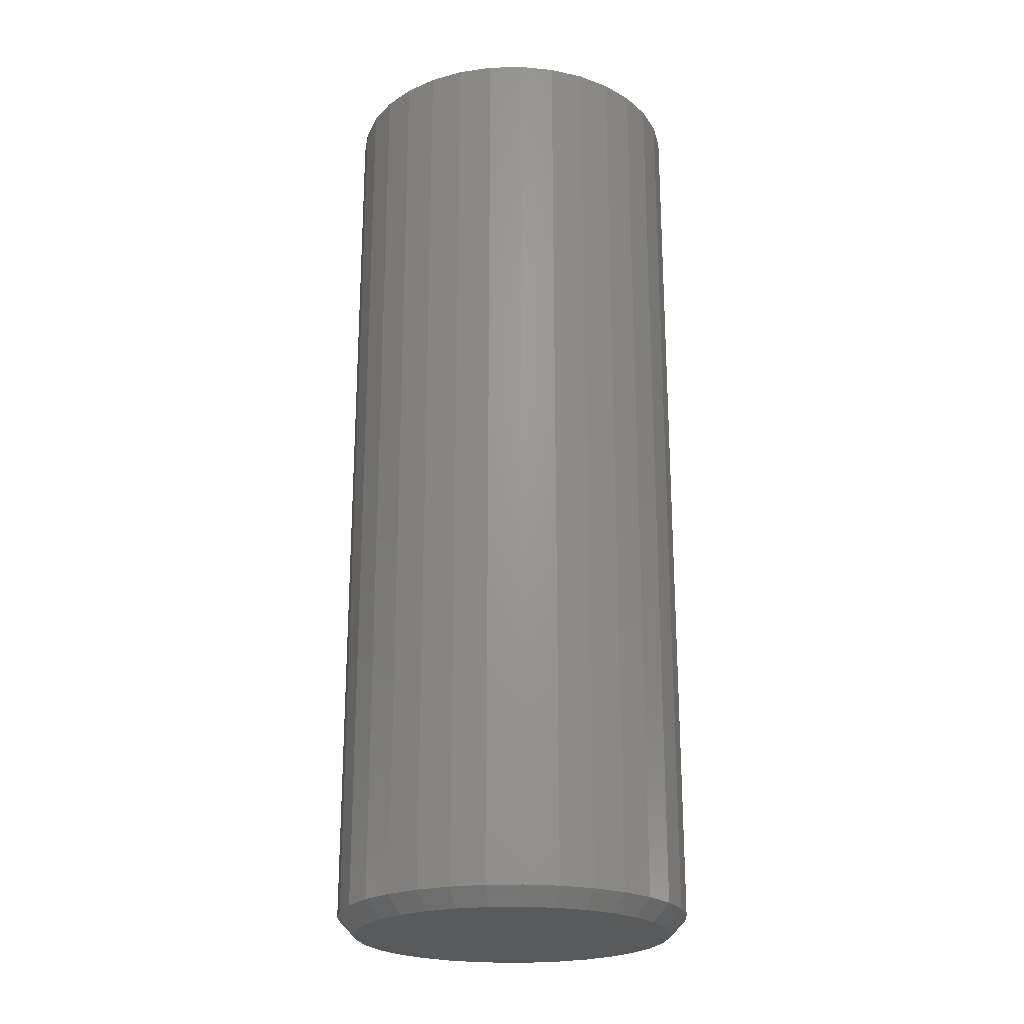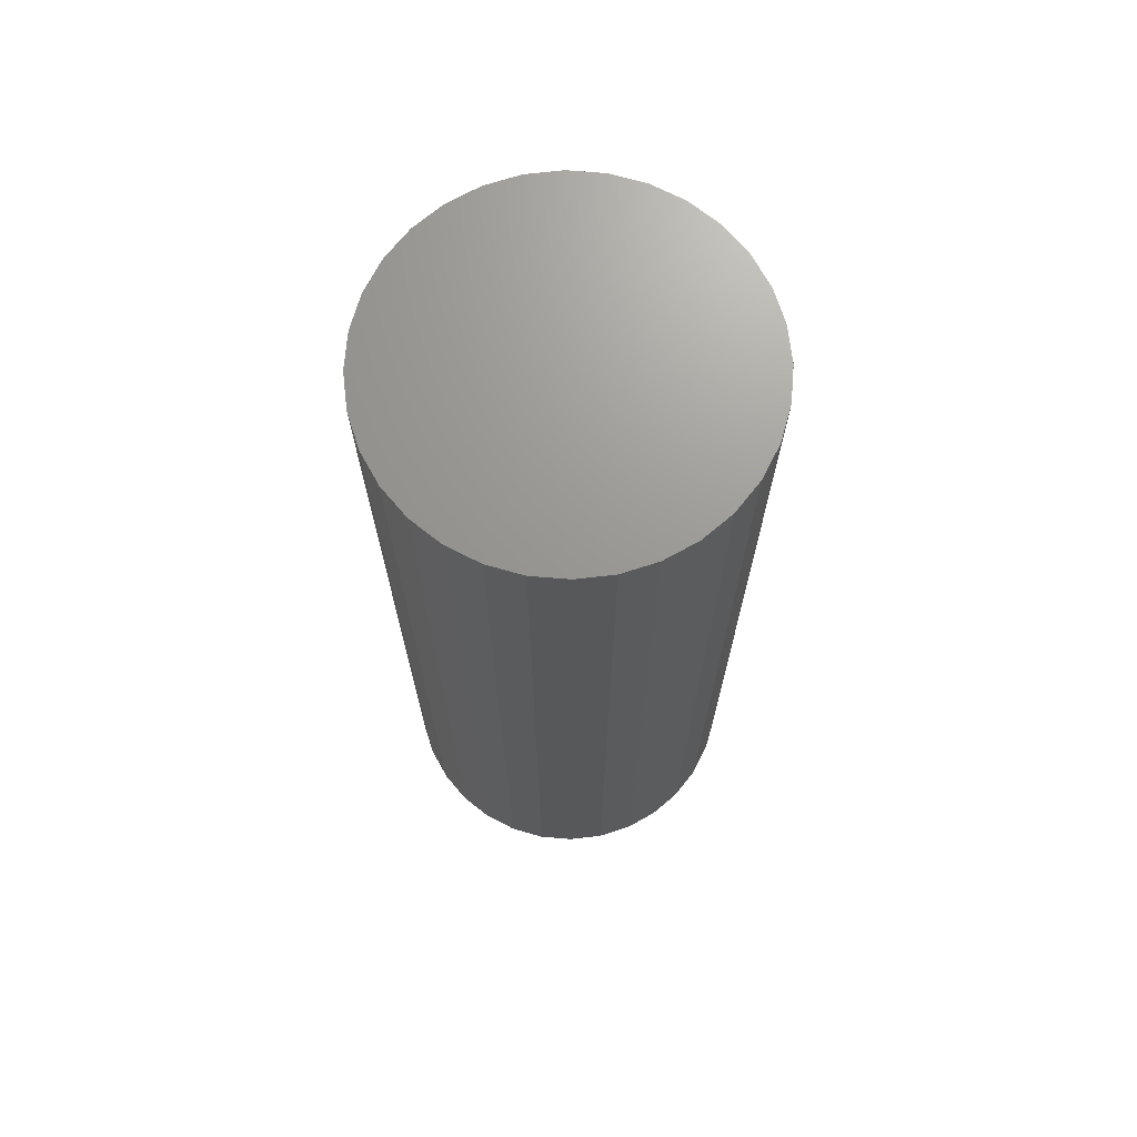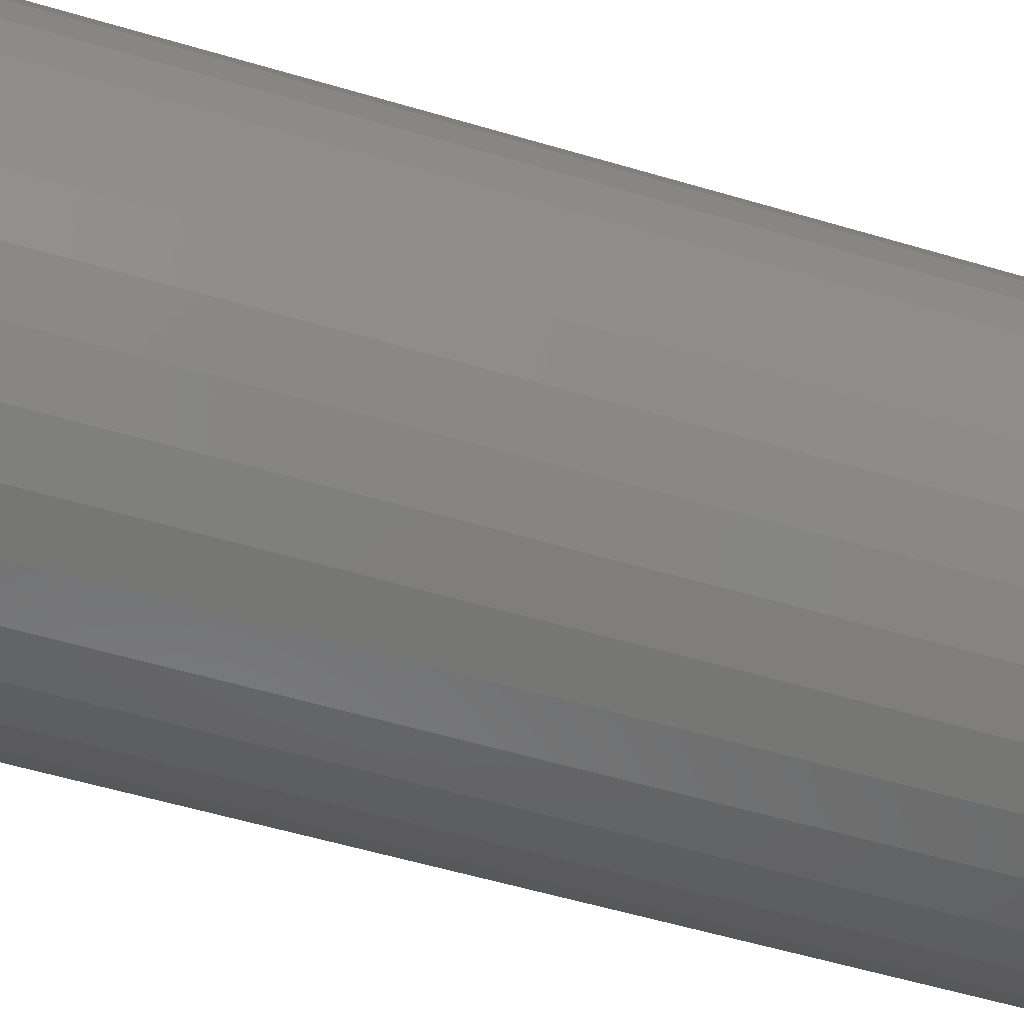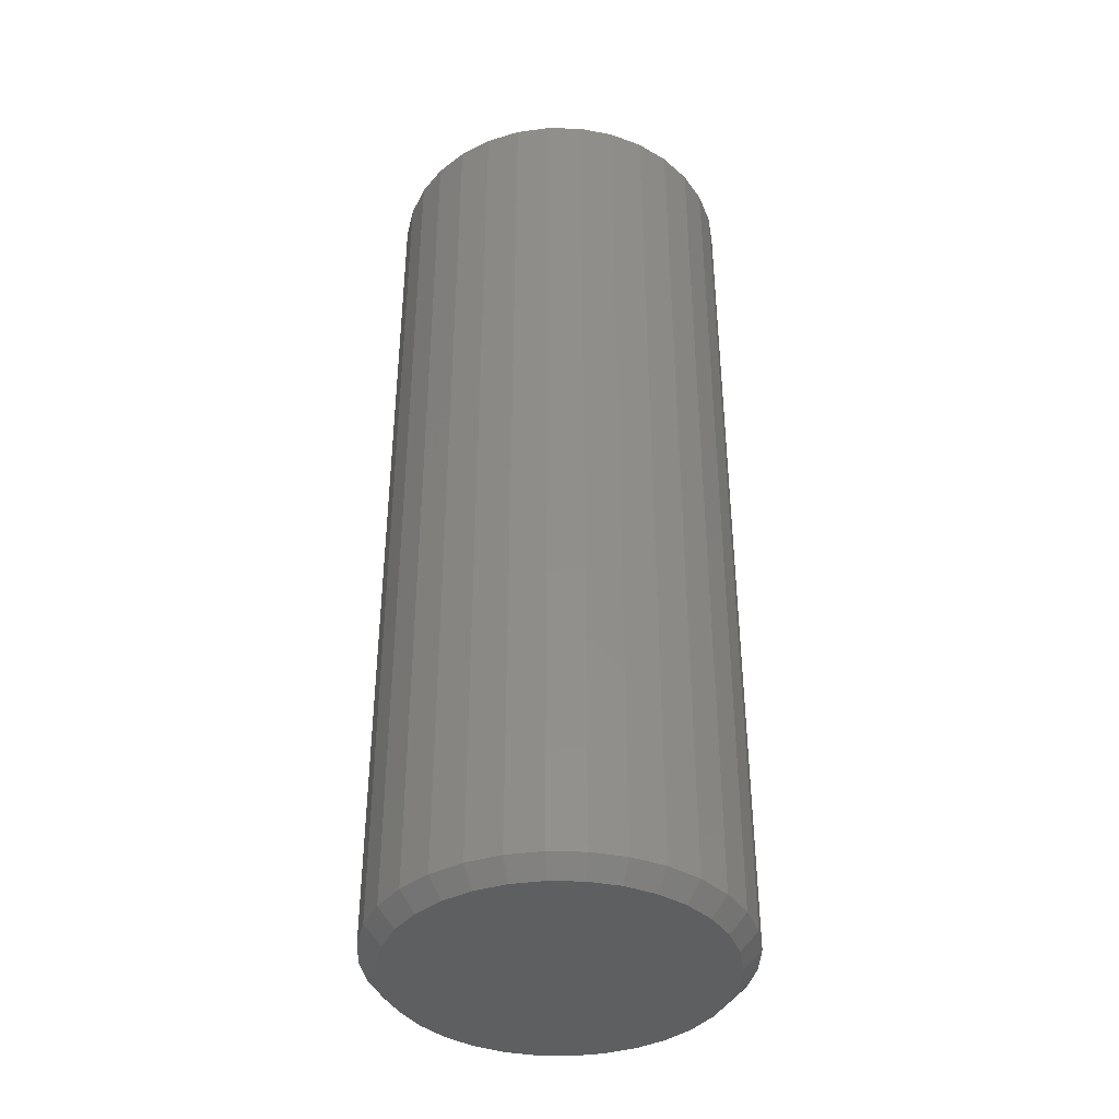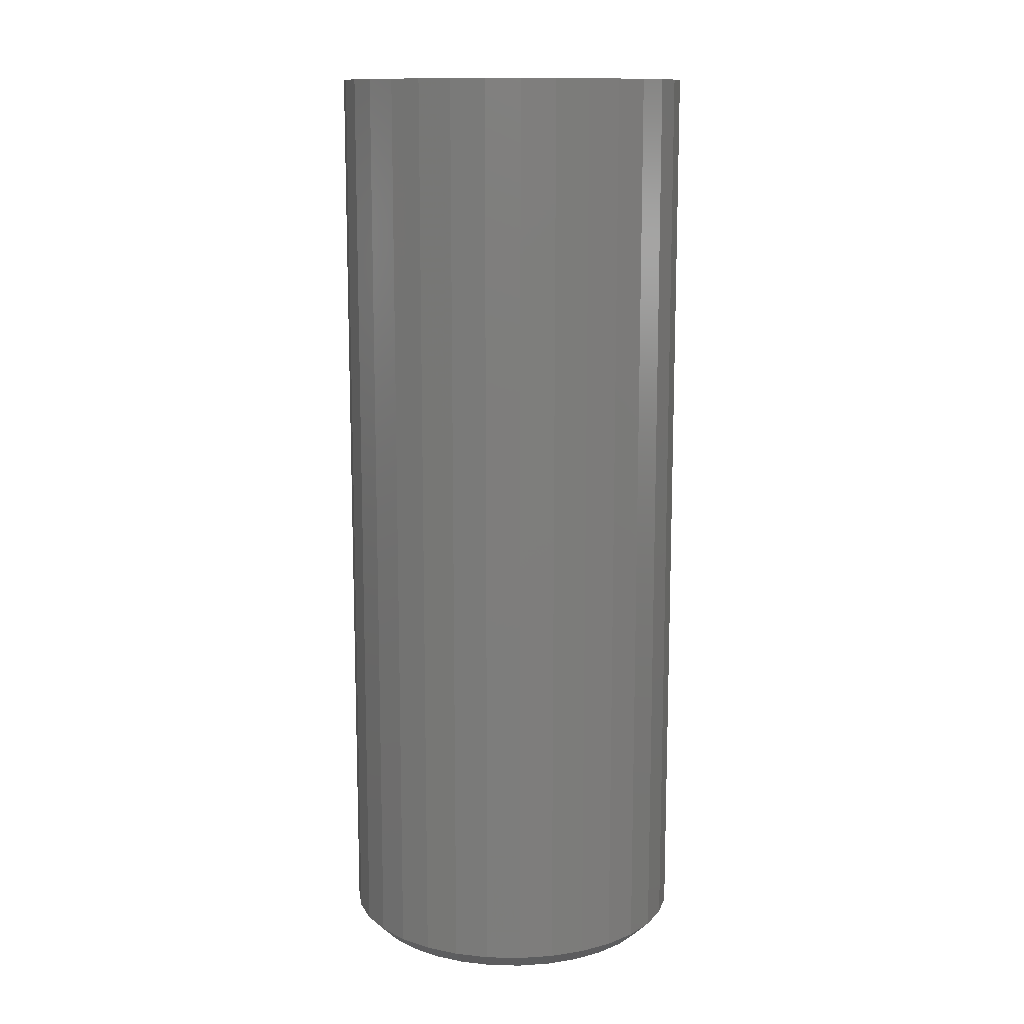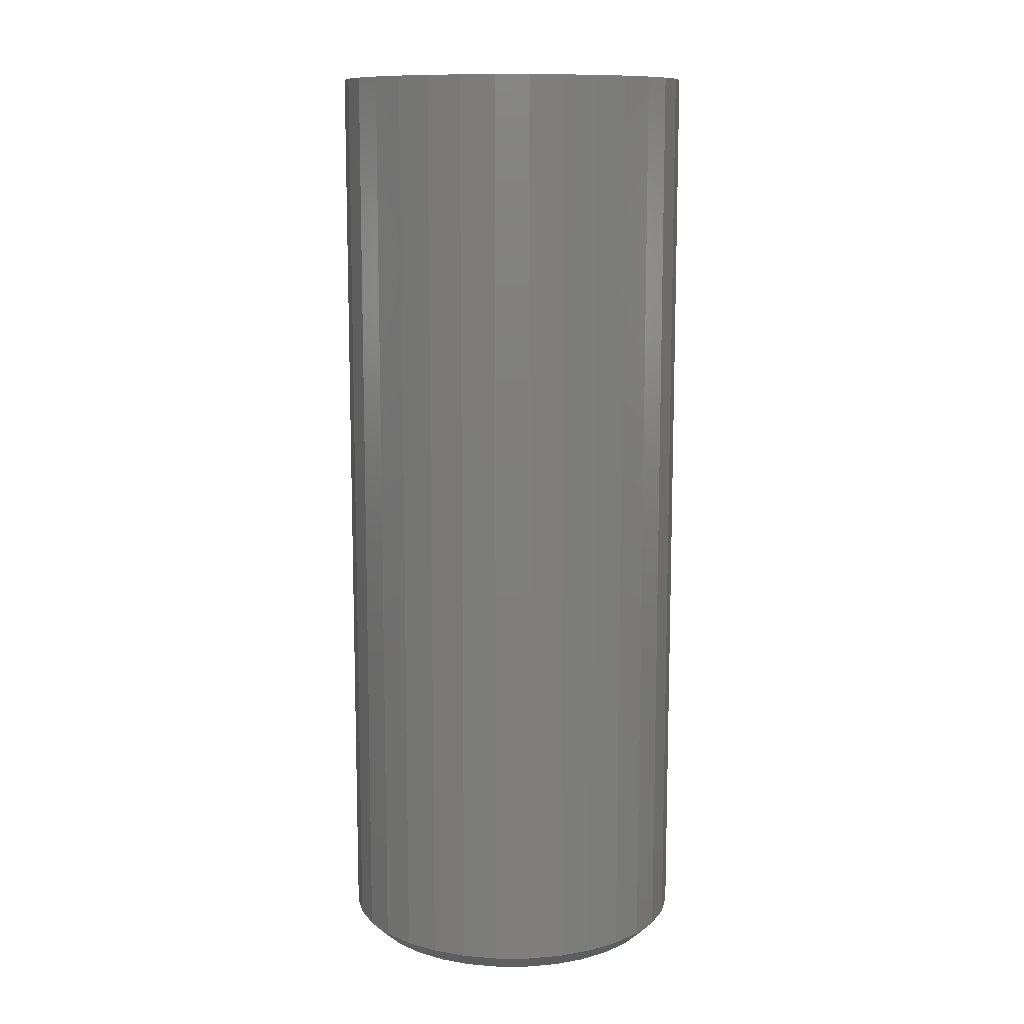
<metadata>
{"format":"stl","ext":"stl","renderer":"f3d","projection":"perspective","resolution":1024,"background":"white","views":[{"elev":-22.9,"azim":7.9,"up":"+Z"},{"elev":70.2,"azim":122.8,"up":"+Z"},{"elev":-51.8,"azim":71.8,"up":"+Y"},{"elev":-39.4,"azim":82.5,"up":"+Z"},{"elev":12.5,"azim":-70.2,"up":"+Z"},{"elev":11.2,"azim":-163.3,"up":"+Z"}]}
</metadata>
<code>
# stl→obj: 96 verts, 188 faces
v 0.512 0.3694 0
v 0.5261 0.368 0
v 0.4979 0.368 0
v 0.4844 0.3639 0
v 0.5396 0.3639 0
v 0.4719 0.3573 0
v 0.5521 0.3573 0
v 0.461 0.3483 0
v 0.563 0.3483 0
v 0.452 0.3374 0
v 0.572 0.3374 0
v 0.563 0.2463 0
v 0.461 0.2463 0
v 0.572 0.2572 0
v 0.4719 0.2373 0
v 0.5521 0.2373 0
v 0.4844 0.2307 0
v 0.5396 0.2307 0
v 0.4979 0.2266 0
v 0.5261 0.2266 0
v 0.512 0.2252 0
v 0.452 0.2572 0
v 0.4454 0.2697 0
v 0.5786 0.2697 0
v 0.4413 0.2832 0
v 0.5827 0.2832 0
v 0.4399 0.2973 0
v 0.5841 0.2973 0
v 0.4413 0.3114 0
v 0.5827 0.3114 0
v 0.4454 0.3249 0
v 0.5786 0.3249 0
v 0.5919 0.2973 0.007812
v 0.5919 0.2973 0.4219
v 0.5904 0.2817 0.007812
v 0.5904 0.2817 0.4219
v 0.5859 0.2667 0.007812
v 0.5859 0.2667 0.4219
v 0.5785 0.2529 0.007812
v 0.5785 0.2529 0.4219
v 0.5685 0.2408 0.007812
v 0.5685 0.2408 0.4219
v 0.5564 0.2308 0.007812
v 0.5564 0.2308 0.4219
v 0.5426 0.2234 0.007812
v 0.5426 0.2234 0.4219
v 0.5276 0.2189 0.007812
v 0.5276 0.2189 0.4219
v 0.512 0.2174 0.007812
v 0.512 0.2174 0.4219
v 0.4964 0.2189 0.007812
v 0.4964 0.2189 0.4219
v 0.4814 0.2234 0.007812
v 0.4814 0.2234 0.4219
v 0.4676 0.2308 0.007812
v 0.4676 0.2308 0.4219
v 0.4555 0.2408 0.007812
v 0.4555 0.2408 0.4219
v 0.4455 0.2529 0.007812
v 0.4455 0.2529 0.4219
v 0.4382 0.2667 0.007812
v 0.4382 0.2667 0.4219
v 0.4336 0.2817 0.007812
v 0.4336 0.2817 0.4219
v 0.4321 0.2973 0.007812
v 0.4321 0.2973 0.4219
v 0.4336 0.3129 0.007812
v 0.4336 0.3129 0.4219
v 0.4382 0.3279 0.007812
v 0.4382 0.3279 0.4219
v 0.4455 0.3417 0.007812
v 0.4455 0.3417 0.4219
v 0.4555 0.3538 0.007812
v 0.4555 0.3538 0.4219
v 0.4676 0.3637 0.007812
v 0.4676 0.3637 0.4219
v 0.4814 0.3711 0.007812
v 0.4814 0.3711 0.4219
v 0.4964 0.3757 0.007812
v 0.4964 0.3757 0.4219
v 0.512 0.3772 0.007812
v 0.512 0.3772 0.4219
v 0.5276 0.3757 0.007812
v 0.5276 0.3757 0.4219
v 0.5426 0.3711 0.007812
v 0.5426 0.3711 0.4219
v 0.5564 0.3637 0.007812
v 0.5564 0.3637 0.4219
v 0.5685 0.3538 0.007812
v 0.5685 0.3538 0.4219
v 0.5785 0.3417 0.007812
v 0.5785 0.3417 0.4219
v 0.5859 0.3279 0.007812
v 0.5859 0.3279 0.4219
v 0.5904 0.3129 0.007812
v 0.5904 0.3129 0.4219
f 1 2 3
f 4 3 2
f 5 4 2
f 6 4 5
f 7 6 5
f 8 6 7
f 9 8 7
f 10 8 9
f 11 10 9
f 12 13 14
f 15 13 12
f 16 15 12
f 17 15 16
f 18 17 16
f 19 17 18
f 20 19 18
f 21 19 20
f 13 22 14
f 14 22 23
f 14 23 24
f 24 23 25
f 24 25 26
f 26 25 27
f 26 27 28
f 28 27 29
f 28 29 30
f 30 29 31
f 30 31 32
f 32 31 10
f 32 10 11
f 33 34 35
f 35 34 36
f 35 36 37
f 37 36 38
f 37 38 39
f 39 38 40
f 39 40 41
f 41 40 42
f 41 42 43
f 43 42 44
f 43 44 45
f 45 44 46
f 45 46 47
f 47 46 48
f 47 48 49
f 49 48 50
f 49 50 51
f 51 50 52
f 51 52 53
f 53 52 54
f 53 54 55
f 55 54 56
f 55 56 57
f 57 56 58
f 57 58 59
f 59 58 60
f 59 60 61
f 61 60 62
f 61 62 63
f 63 62 64
f 63 64 65
f 65 64 66
f 65 66 67
f 67 66 68
f 67 68 69
f 69 68 70
f 69 70 71
f 71 70 72
f 71 72 73
f 73 72 74
f 73 74 75
f 75 74 76
f 75 76 77
f 77 76 78
f 77 78 79
f 79 78 80
f 79 80 81
f 81 80 82
f 81 82 83
f 83 82 84
f 83 84 85
f 85 84 86
f 85 86 87
f 87 86 88
f 87 88 89
f 89 88 90
f 89 90 91
f 91 90 92
f 91 92 93
f 93 92 94
f 93 94 95
f 95 94 96
f 95 96 33
f 33 96 34
f 27 63 65
f 27 25 63
f 33 26 28
f 33 35 26
f 23 61 63
f 23 63 25
f 22 57 59
f 59 61 22
f 22 61 23
f 17 53 55
f 17 55 15
f 55 13 15
f 19 49 51
f 51 53 19
f 19 53 17
f 18 45 47
f 18 47 20
f 47 21 20
f 16 41 43
f 43 45 16
f 16 45 18
f 24 37 39
f 24 39 14
f 39 12 14
f 35 37 26
f 26 37 24
f 57 22 13
f 13 55 57
f 49 19 21
f 21 47 49
f 41 16 12
f 12 39 41
f 28 95 33
f 28 30 95
f 65 29 27
f 65 67 29
f 32 93 95
f 32 95 30
f 11 89 91
f 91 93 11
f 11 93 32
f 5 85 87
f 5 87 7
f 87 9 7
f 2 81 83
f 83 85 2
f 2 85 5
f 4 77 79
f 4 79 3
f 79 1 3
f 6 73 75
f 75 77 6
f 6 77 4
f 31 69 71
f 31 71 10
f 71 8 10
f 67 69 29
f 29 69 31
f 89 11 9
f 9 87 89
f 81 2 1
f 1 79 81
f 73 6 8
f 8 71 73
f 80 84 82
f 84 80 78
f 84 78 86
f 86 78 76
f 86 76 88
f 88 76 74
f 88 74 90
f 42 56 44
f 44 56 54
f 44 54 46
f 46 54 52
f 46 52 48
f 48 52 50
f 90 74 92
f 92 74 72
f 92 72 94
f 94 72 70
f 94 70 96
f 96 70 68
f 96 68 34
f 34 68 66
f 34 66 36
f 36 66 64
f 36 64 38
f 38 64 62
f 38 62 40
f 40 62 60
f 40 60 42
f 42 60 58
f 42 58 56

</code>
